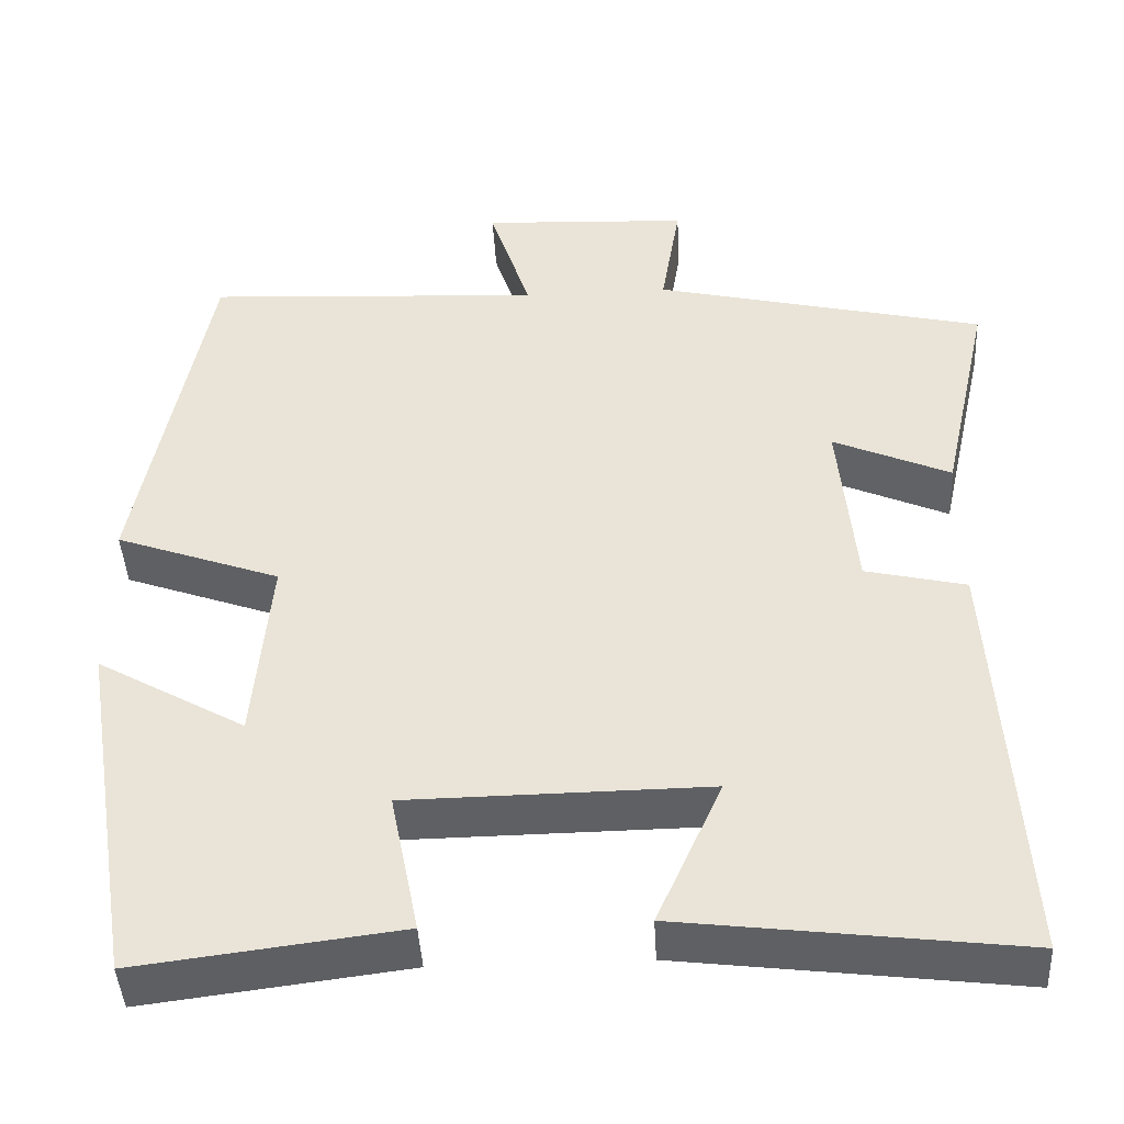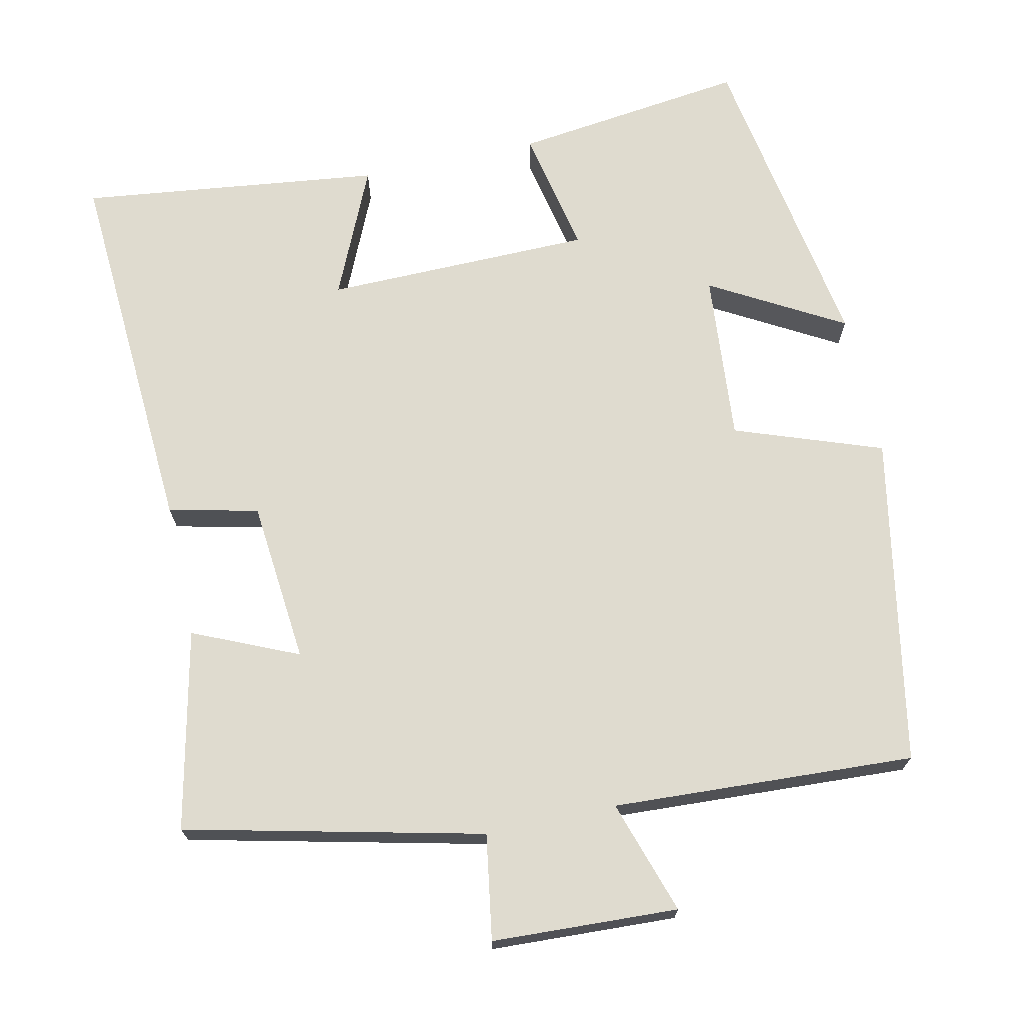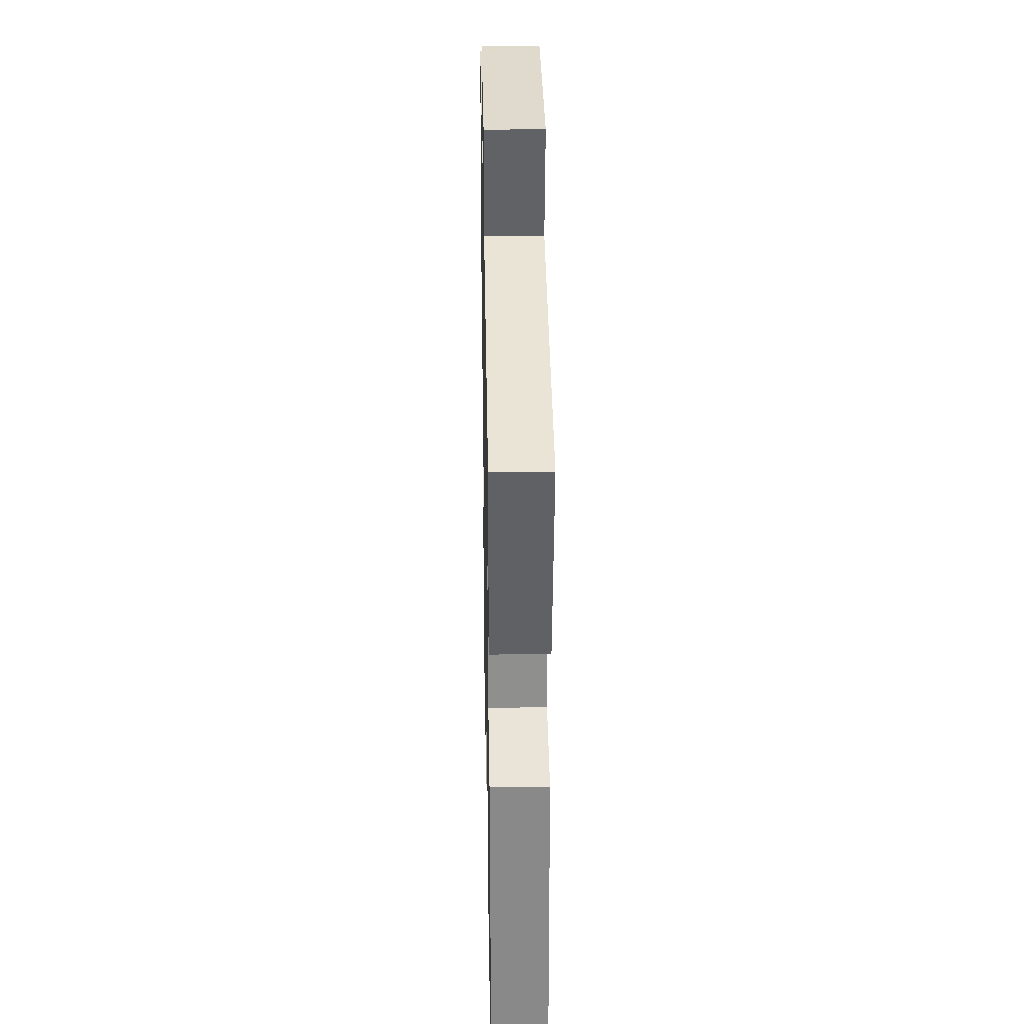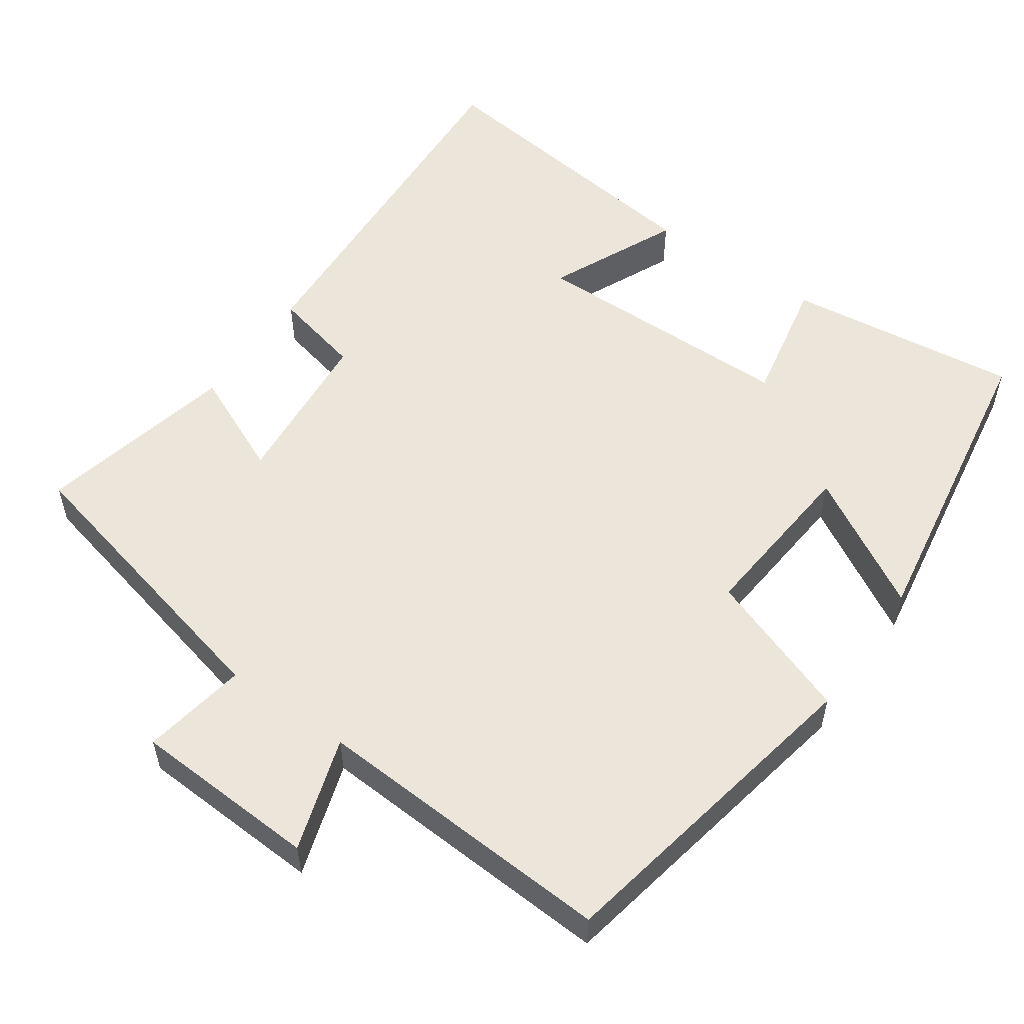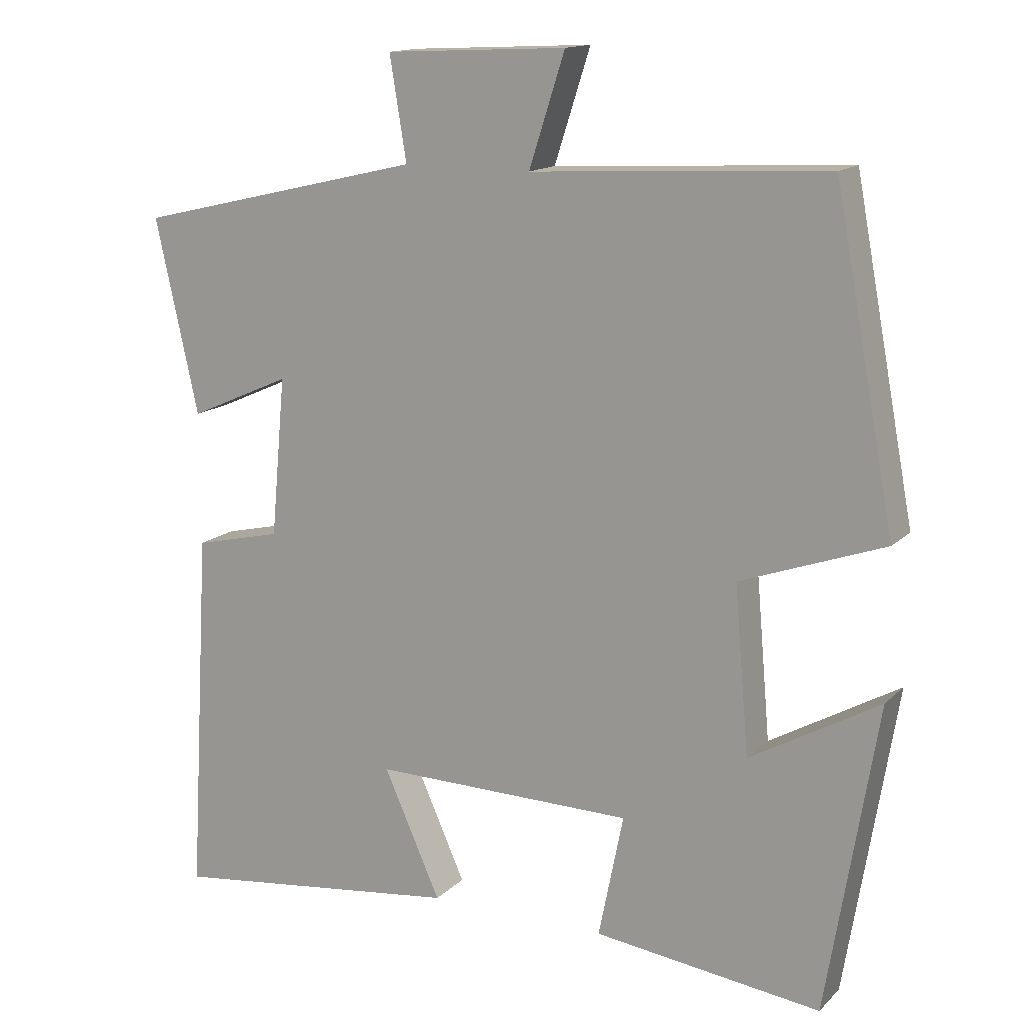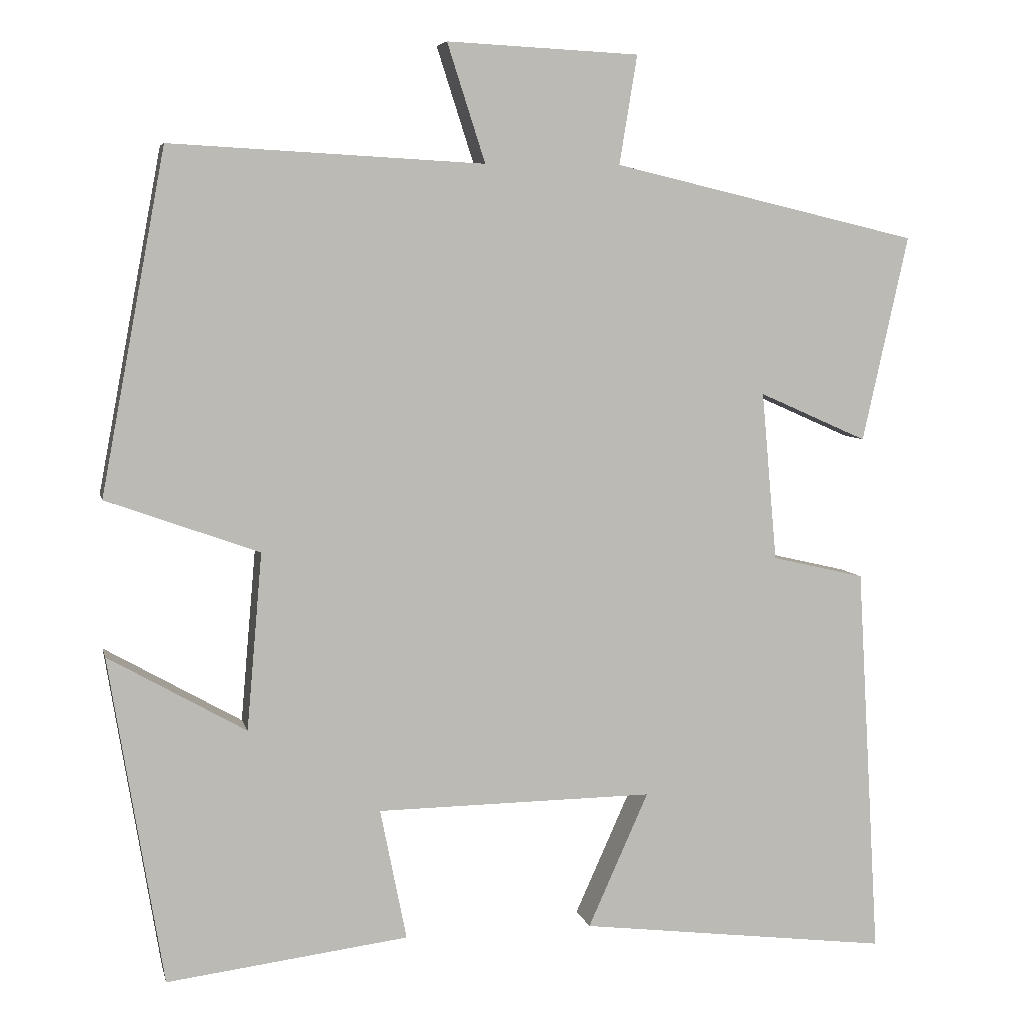
<metadata>
{"format":"obj","ext":"obj","renderer":"f3d","projection":"perspective","resolution":1024,"background":"white","views":[{"elev":-43.7,"azim":-176.9,"up":"+Z"},{"elev":70.3,"azim":-12.4,"up":"+Y"},{"elev":30.2,"azim":-91.1,"up":"+Z"},{"elev":54.6,"azim":35.1,"up":"+Y"},{"elev":14.6,"azim":28.0,"up":"+Z"},{"elev":6.2,"azim":167.5,"up":"+Z"}]}
</metadata>
<code>
v -0.559 0.07 0.407
v -0.163 0.07 0.5
v -0.186 0.07 0.64
v 0.062 0.07 0.652
v 0.013 0.07 0.5
v 0.417 0.07 0.522
v 0.5 0.07 0.082
v 0.303 0.07 0.011
v 0.323 0.07 -0.217
v 0.5 0.07 -0.116
v 0.431 0.07 -0.539
v 0.119 0.07 -0.5
v 0.153 0.07 -0.33
v -0.205 0.07 -0.326
v -0.127 0.07 -0.5
v -0.53 0.07 -0.55
v -0.5 0.07 -0.043
v -0.38 0.07 -0.015
v -0.36 0.07 0.203
v -0.5 0.07 0.141
v -0.559 0 0.407
v -0.163 0 0.5
v -0.186 0 0.64
v 0.062 0 0.652
v 0.013 0 0.5
v 0.417 0 0.522
v 0.5 0 0.082
v 0.303 0 0.011
v 0.323 0 -0.217
v 0.5 0 -0.116
v 0.431 0 -0.539
v 0.119 0 -0.5
v 0.153 0 -0.33
v -0.205 0 -0.326
v -0.127 0 -0.5
v -0.53 0 -0.55
v -0.5 0 -0.043
v -0.38 0 -0.015
v -0.36 0 0.203
v -0.5 0 0.141
f 19 20 1 2
f 18 19 2
f 16 17 18
f 15 16 18
f 14 15 18
f 13 14 18 2
f 11 12 13
f 10 11 13
f 9 10 13
f 13 2 3
f 9 13 3
f 8 9 3
f 5 6 7 8
f 5 8 3
f 3 4 5
f 22 21 40 39
f 22 39 38
f 38 37 36
f 38 36 35
f 38 35 34
f 22 38 34 33
f 33 32 31
f 33 31 30
f 33 30 29
f 23 22 33
f 23 33 29
f 23 29 28
f 28 27 26 25
f 23 28 25
f 25 24 23
f 1 21 22 2
f 2 22 23 3
f 3 23 24 4
f 4 24 25 5
f 5 25 26 6
f 6 26 27 7
f 7 27 28 8
f 8 28 29 9
f 9 29 30 10
f 10 30 31 11
f 11 31 32 12
f 12 32 33 13
f 13 33 34 14
f 14 34 35 15
f 15 35 36 16
f 16 36 37 17
f 17 37 38 18
f 18 38 39 19
f 19 39 40 20
f 20 40 21 1

</code>
